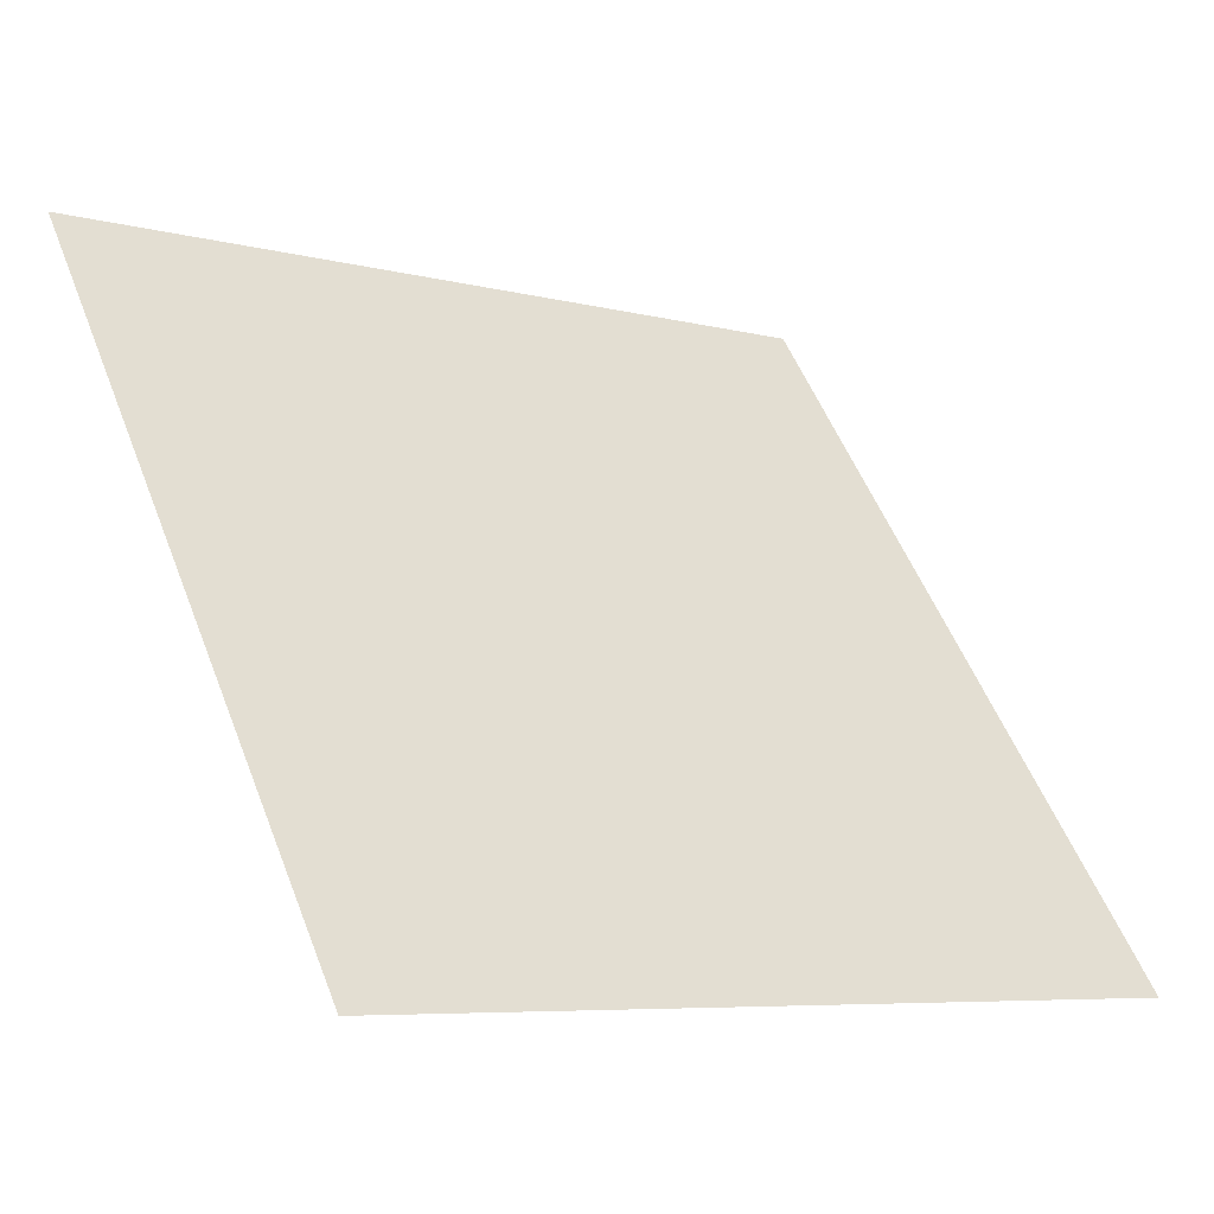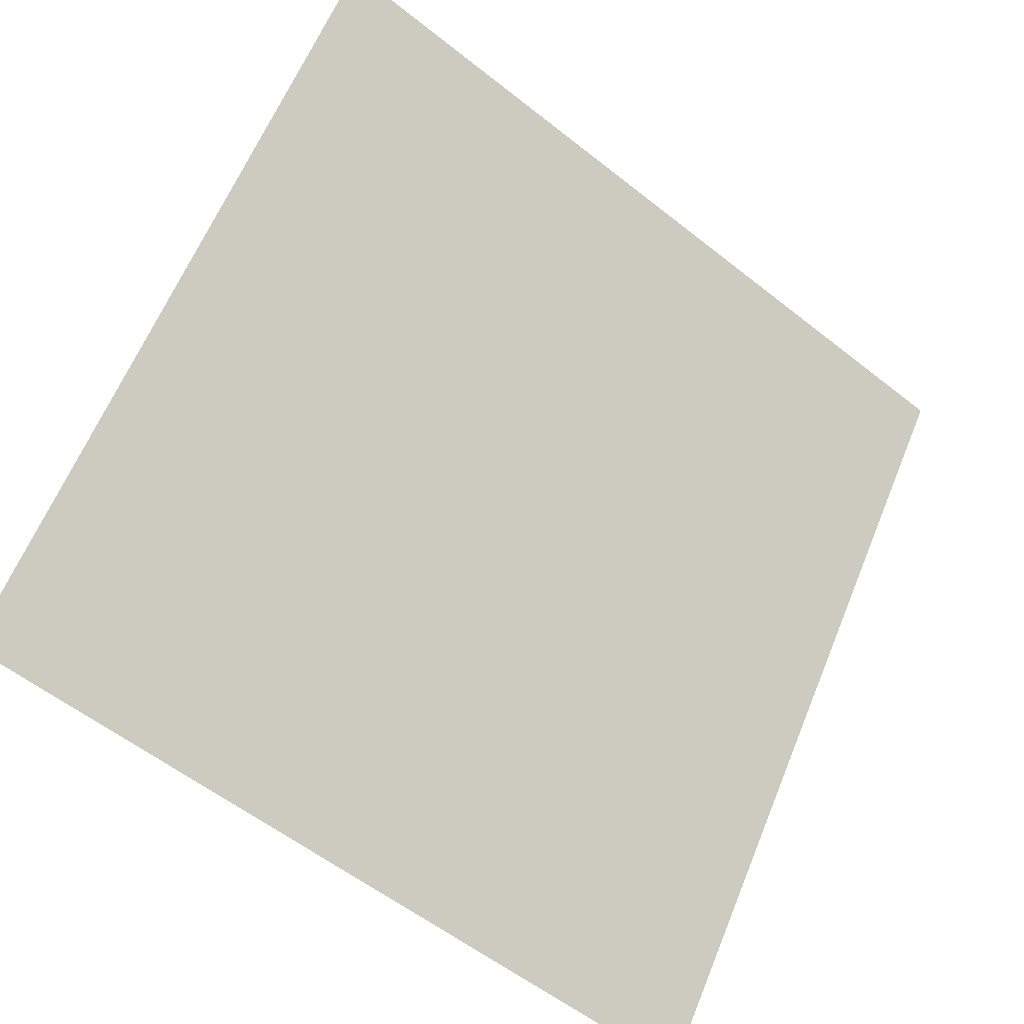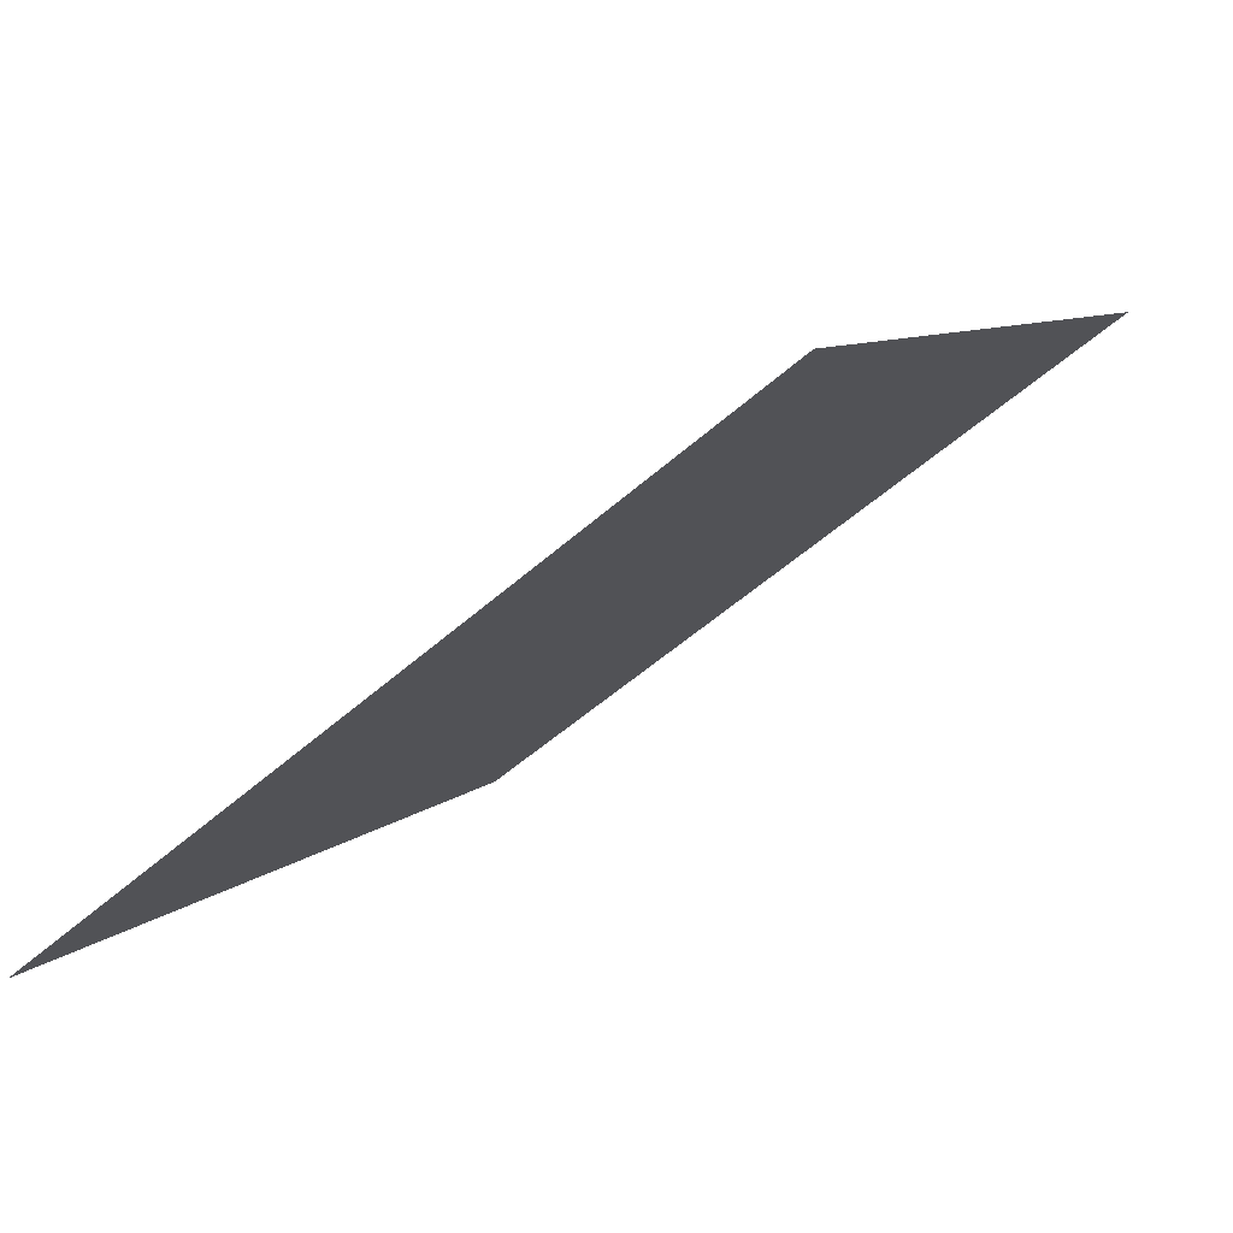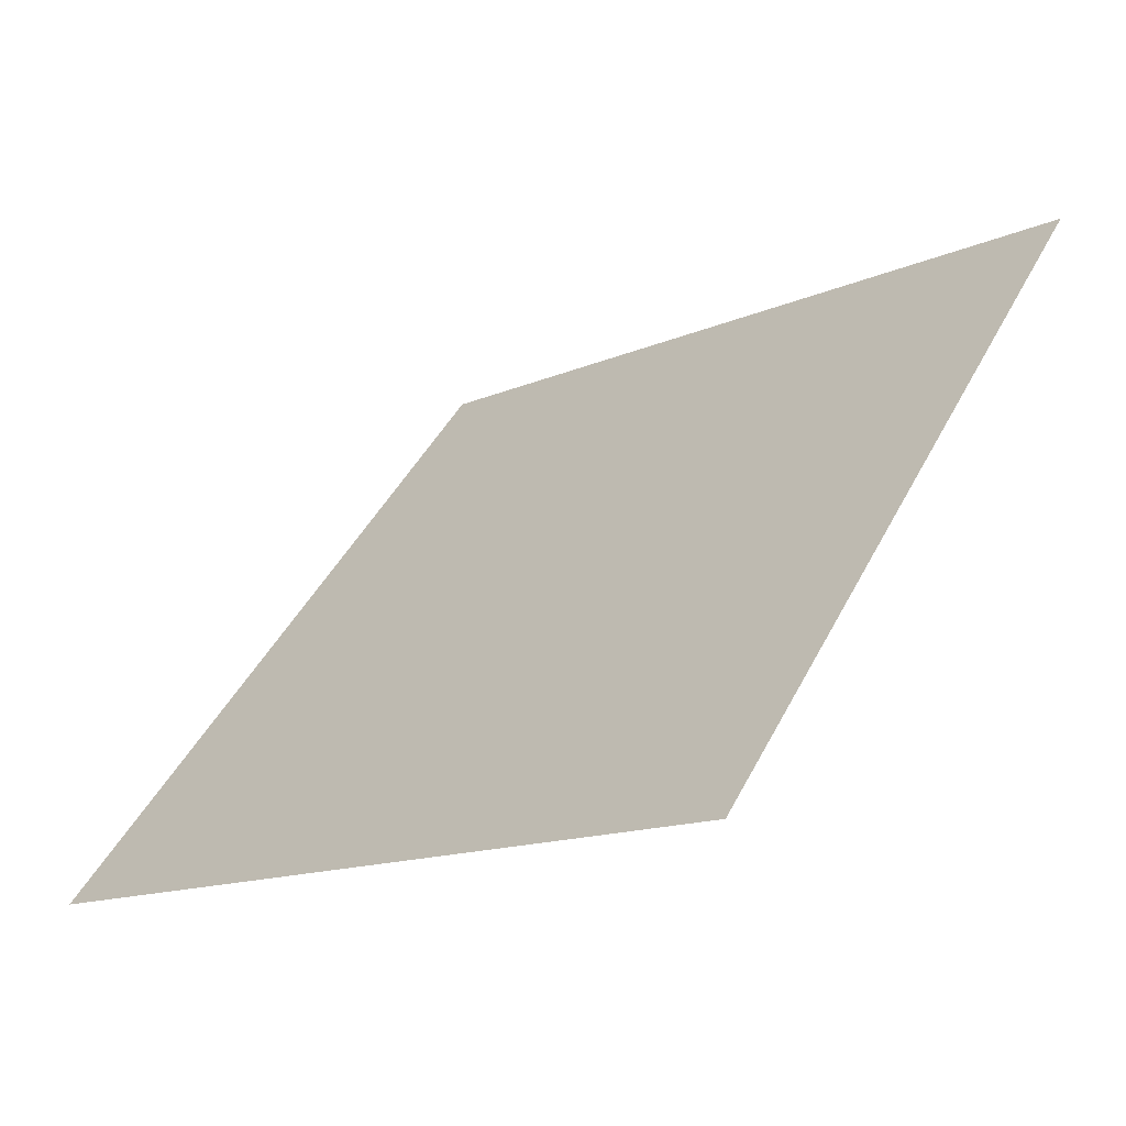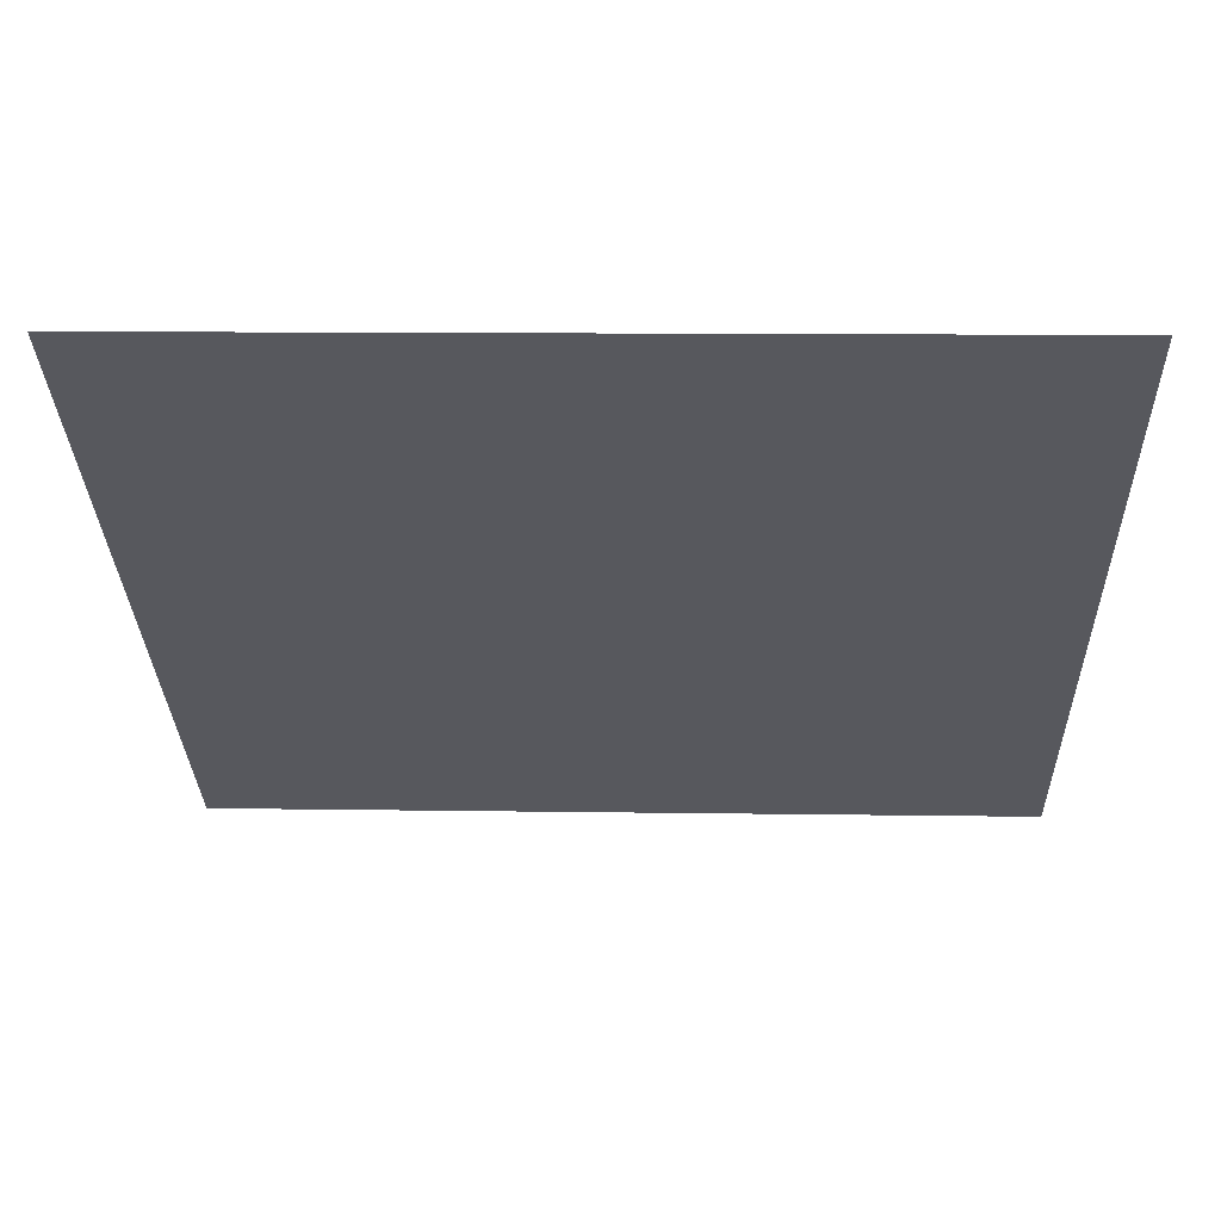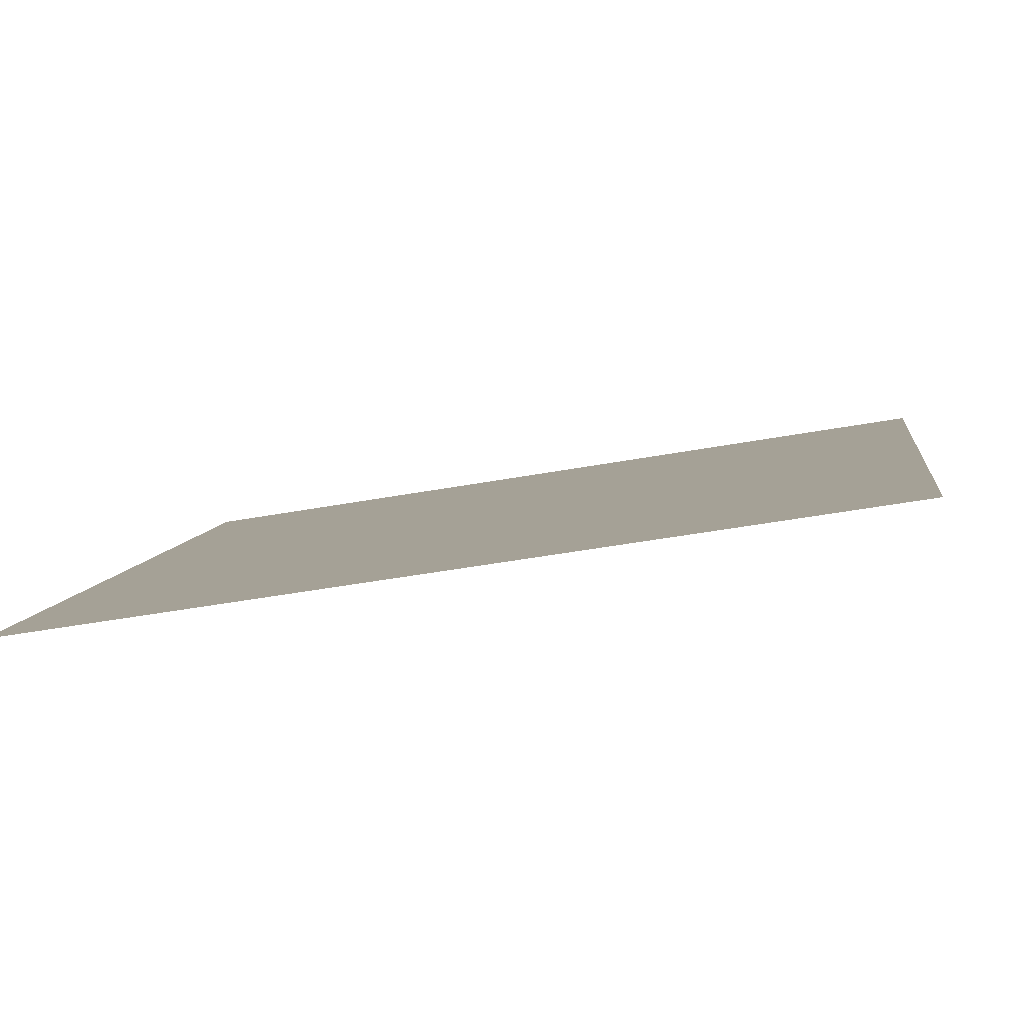
<metadata>
{"format":"obj","ext":"obj","renderer":"f3d","projection":"perspective","resolution":1024,"background":"white","views":[{"elev":-6.0,"azim":-38.3,"up":"+Z"},{"elev":-57.9,"azim":139.1,"up":"+Z"},{"elev":-53.5,"azim":42.2,"up":"+Z"},{"elev":46.0,"azim":-63.7,"up":"+Y"},{"elev":24.3,"azim":-179.2,"up":"+Z"},{"elev":-47.0,"azim":10.8,"up":"+Z"}]}
</metadata>
<code>
v 0.008498 0.6285 0.2968
v 0.001938 0.6286 0.2968
v 0.002057 0.6326 0.3021
v 0.008617 0.6324 0.302
f 4 3 2 1

</code>
